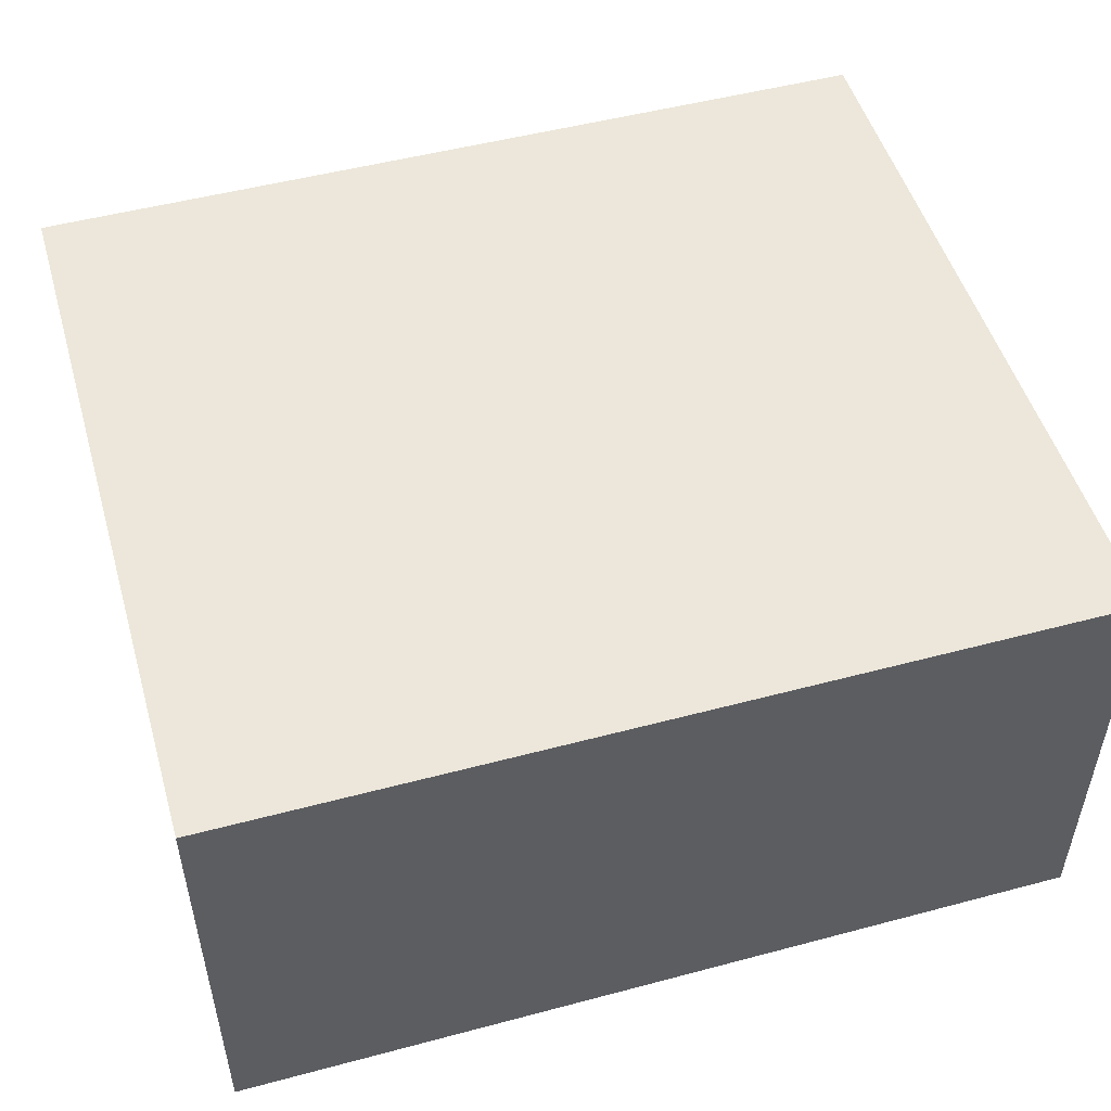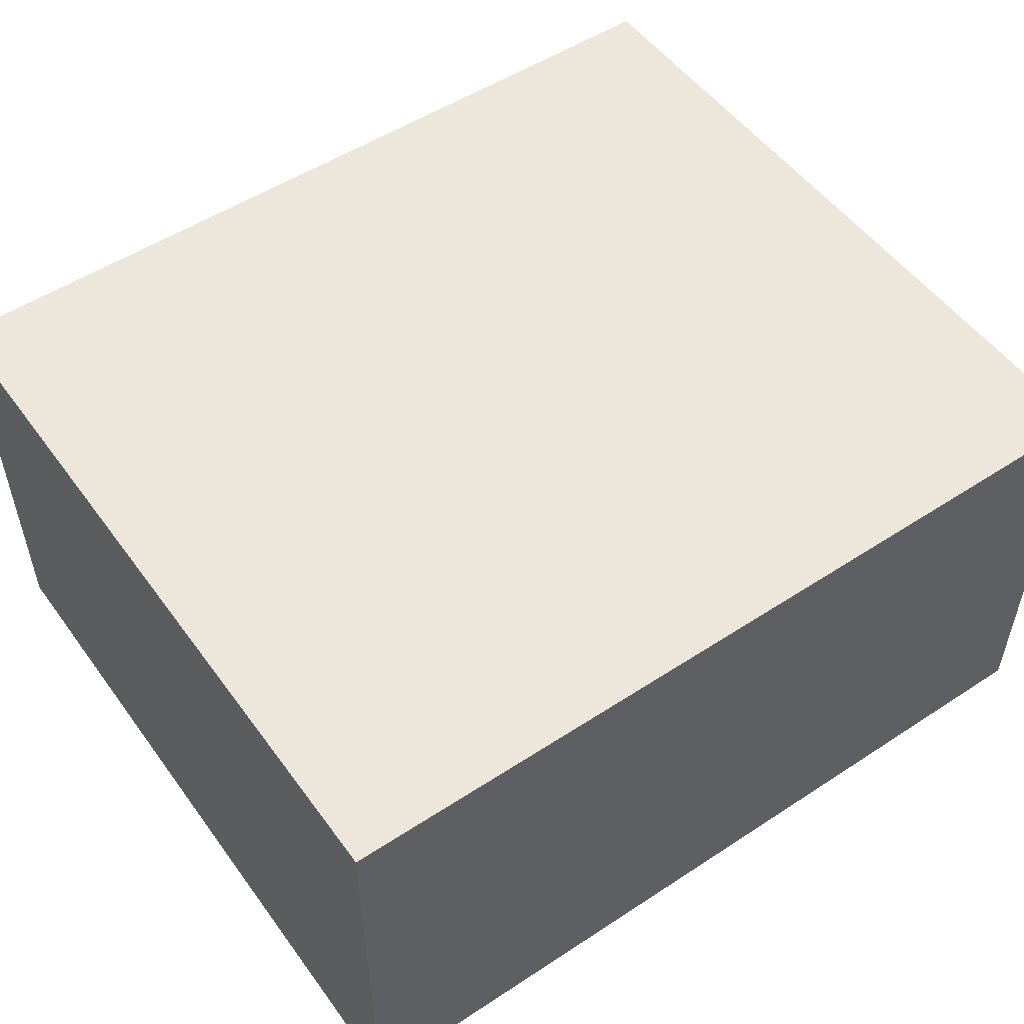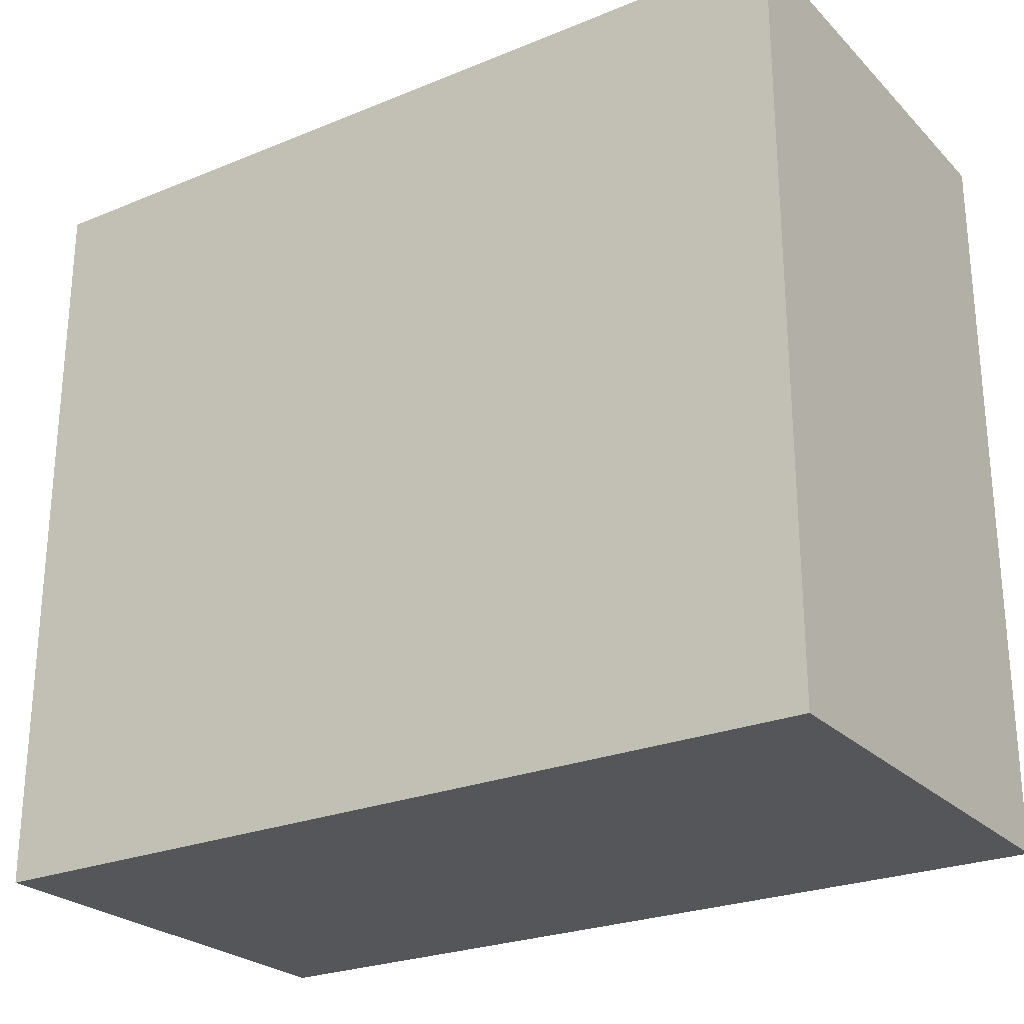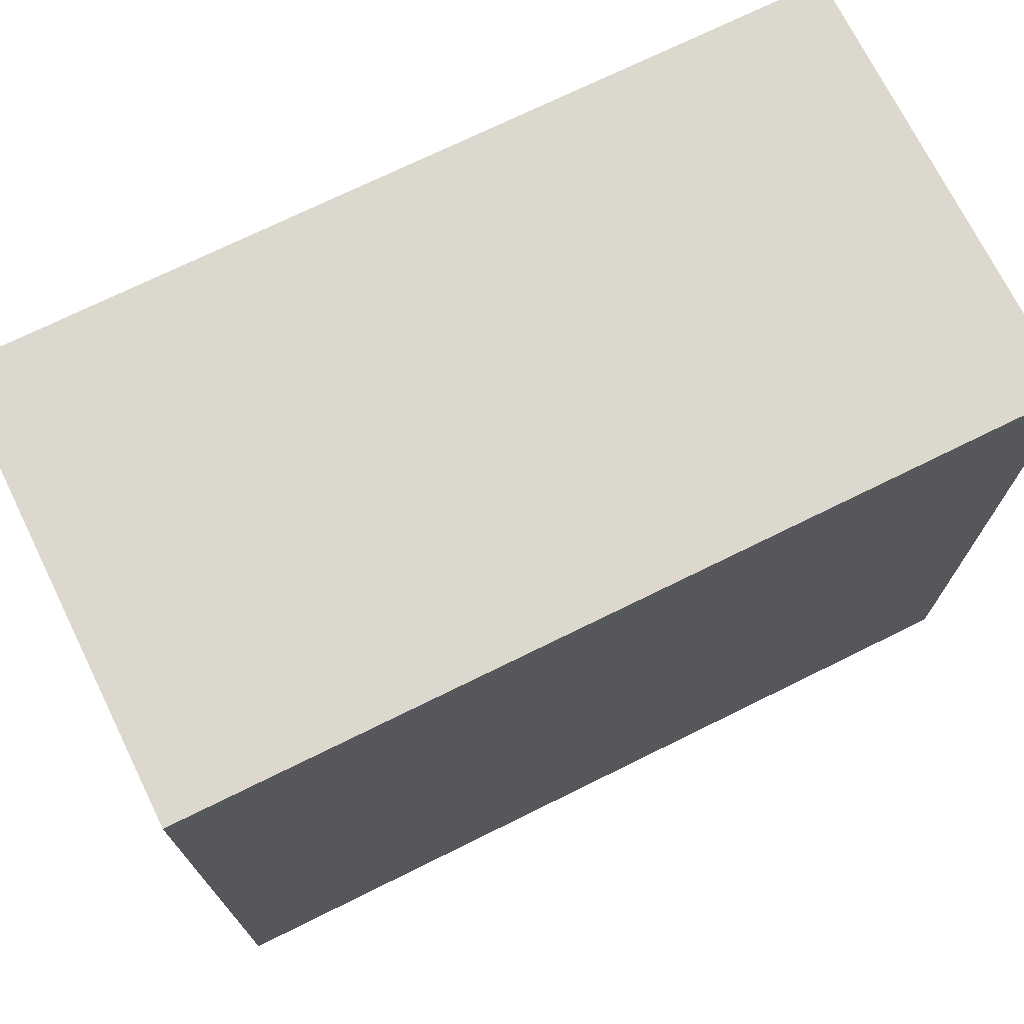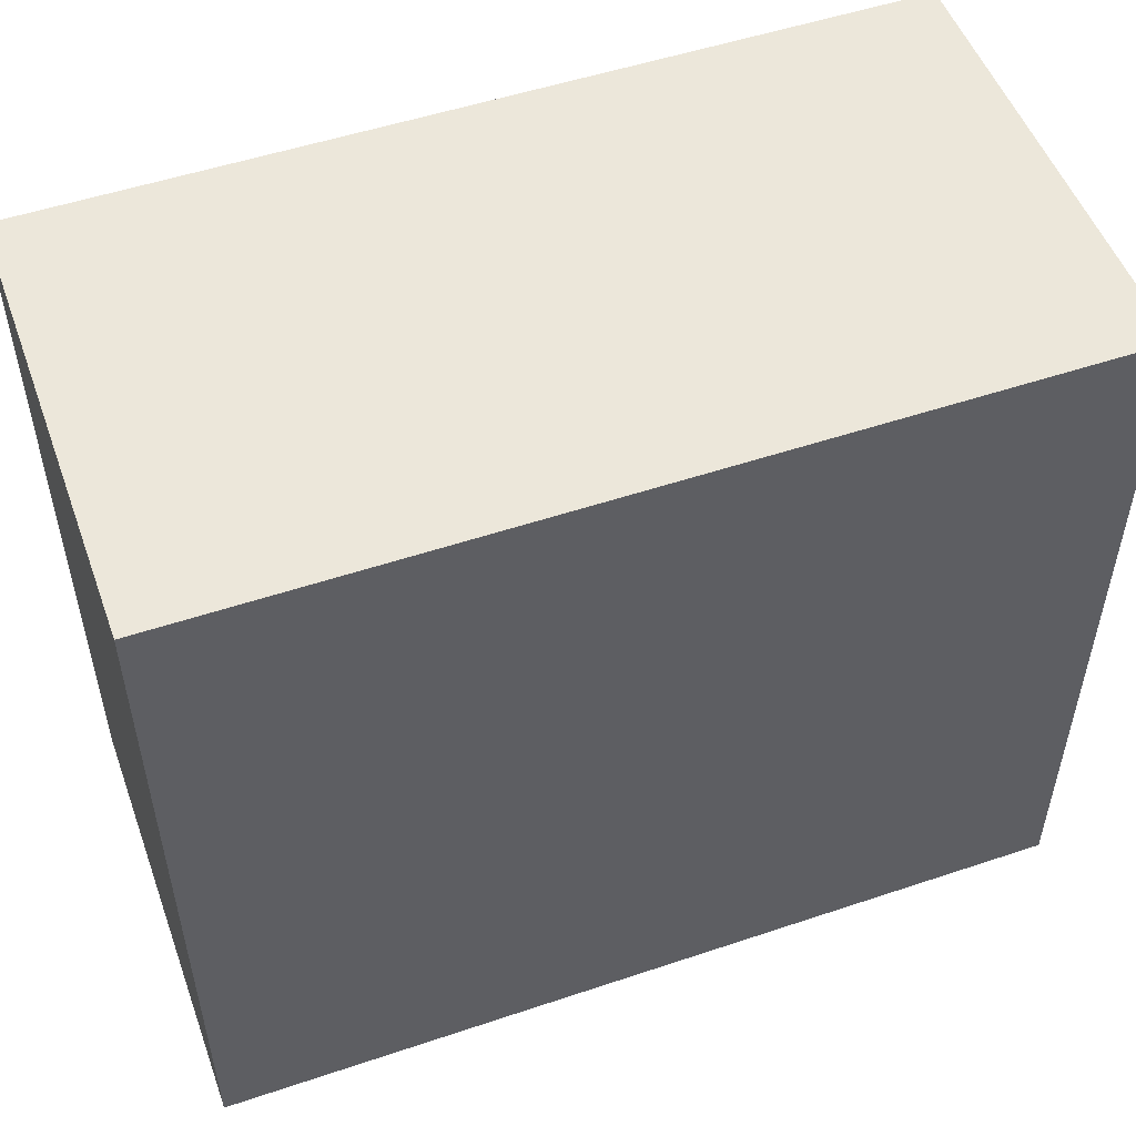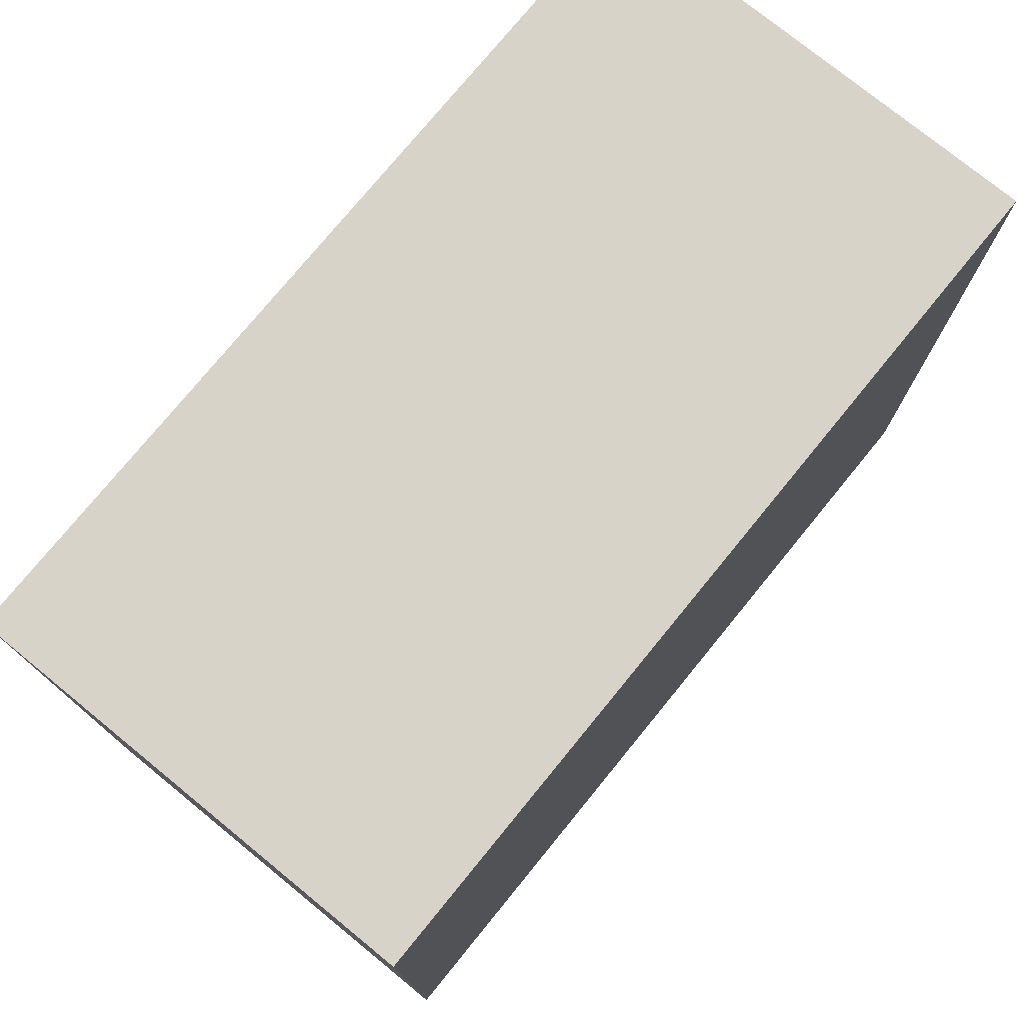
<metadata>
{"format":"obj","ext":"obj","renderer":"f3d","projection":"perspective","resolution":1024,"background":"white","views":[{"elev":50.7,"azim":163.8,"up":"+Z"},{"elev":52.4,"azim":144.8,"up":"+Z"},{"elev":-25.3,"azim":-146.6,"up":"+Y"},{"elev":72.2,"azim":-26.3,"up":"+Y"},{"elev":52.1,"azim":160.1,"up":"+Y"},{"elev":76.1,"azim":129.2,"up":"+Y"}]}
</metadata>
<code>
g cube
v  -0.04  -0.035  -0.021
v  -0.04  -0.035  0.021
v  -0.04  0.035  -0.021
v  -0.04  0.035  0.021
v  0.04  -0.035  -0.021
v  0.04  -0.035  0.021
v  0.04  0.035  -0.021
v  0.04  0.035  0.021
f 1 7 5
f 1 3 7
f 1 4 3
f 1 2 4
f 3 8 7
f 3 4 8
f 5 7 8
f 5 8 6
f 1 5 6
f 1 6 2
f 2 6 8
f 2 8 4

</code>
